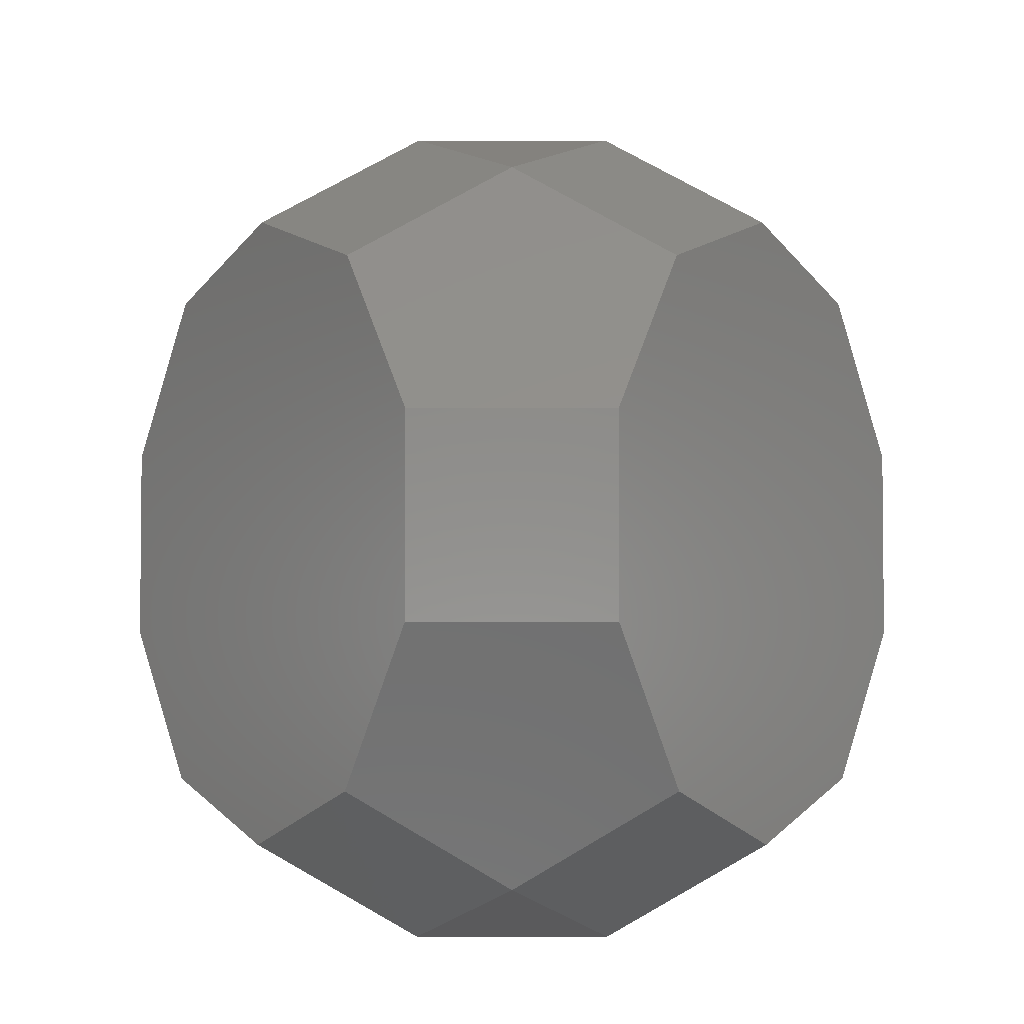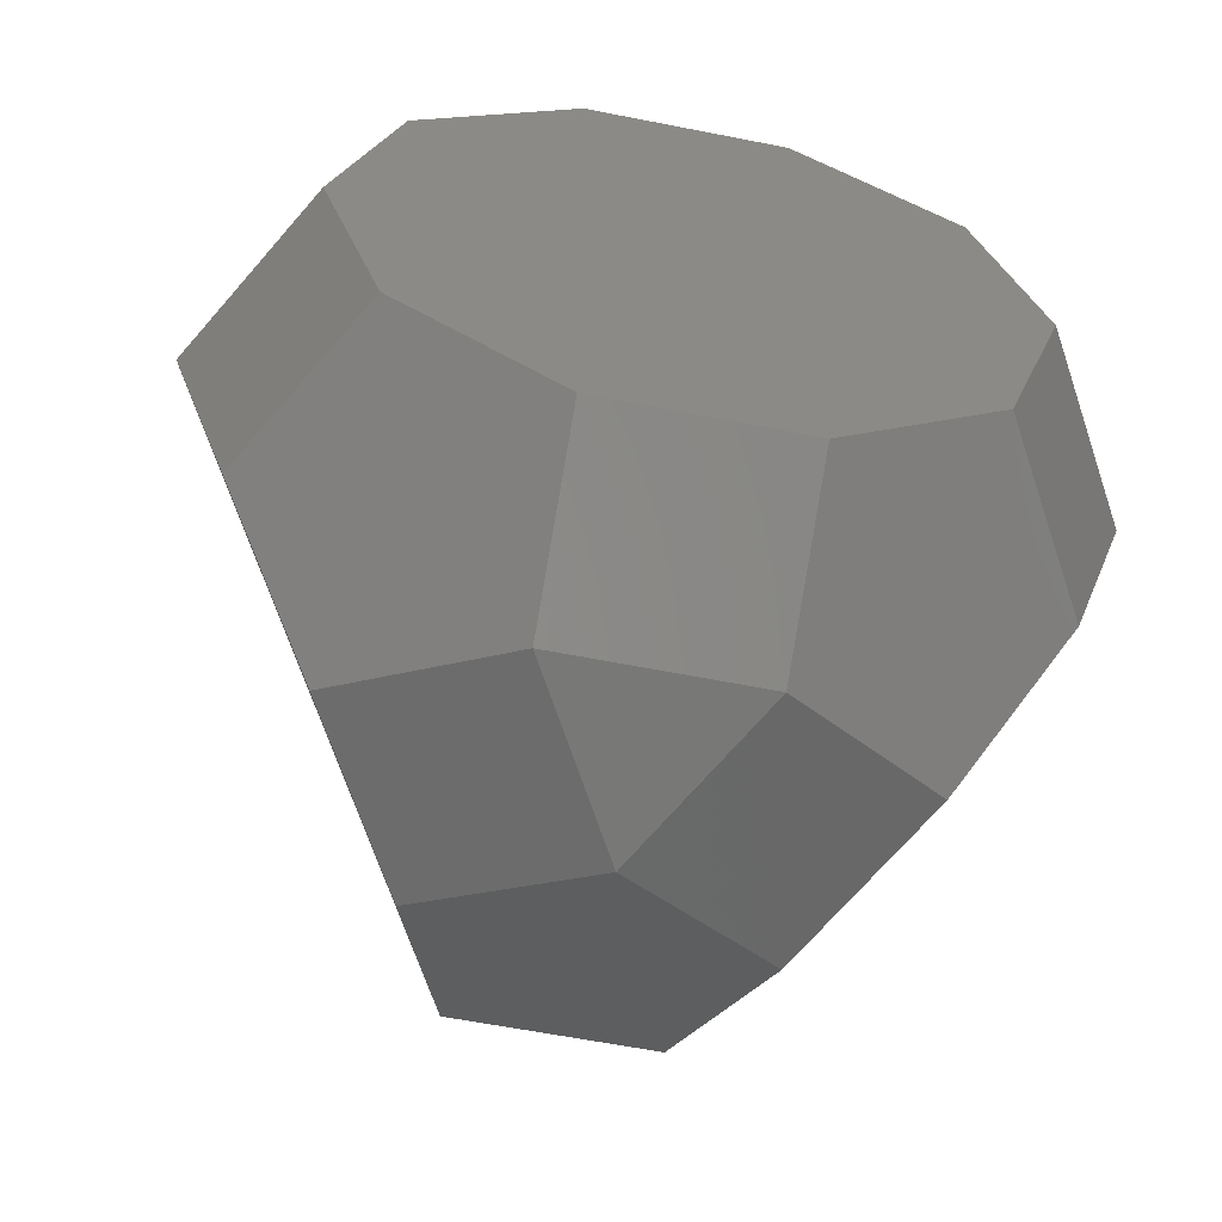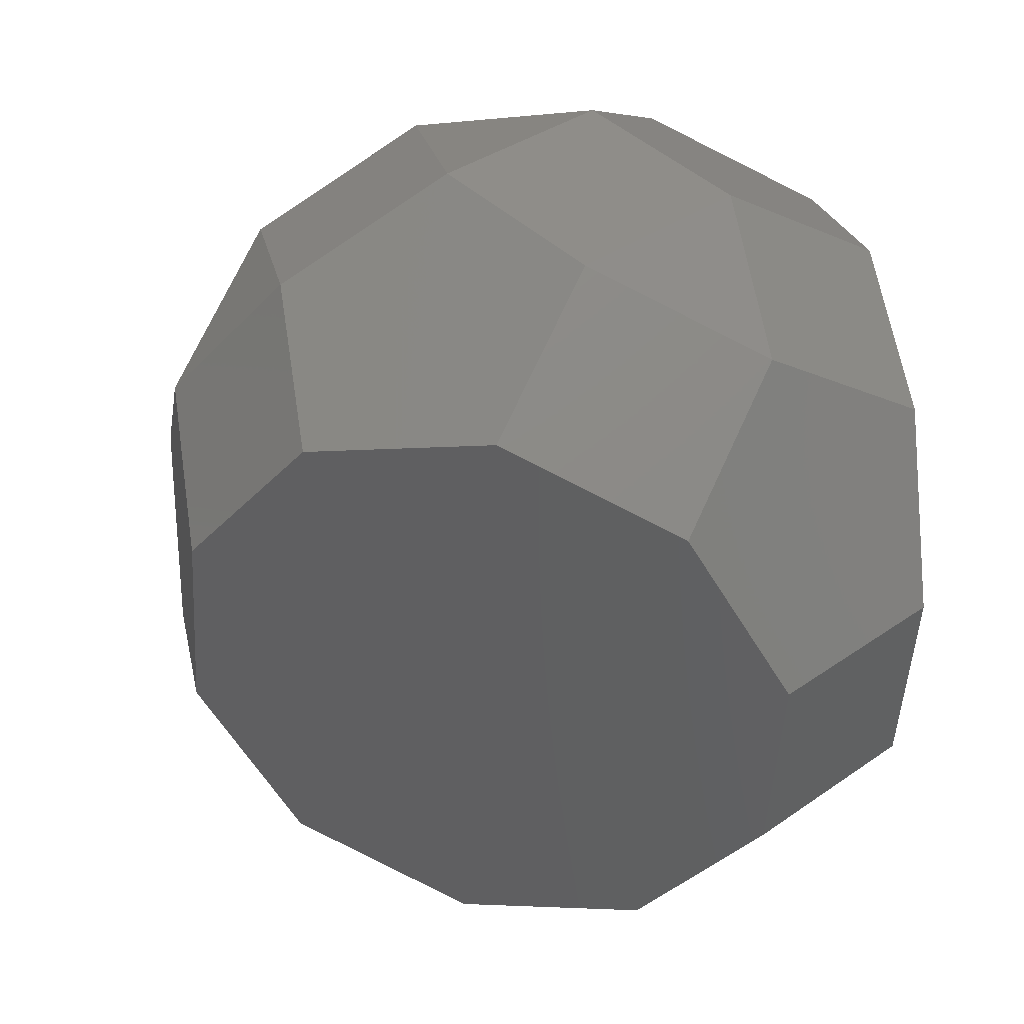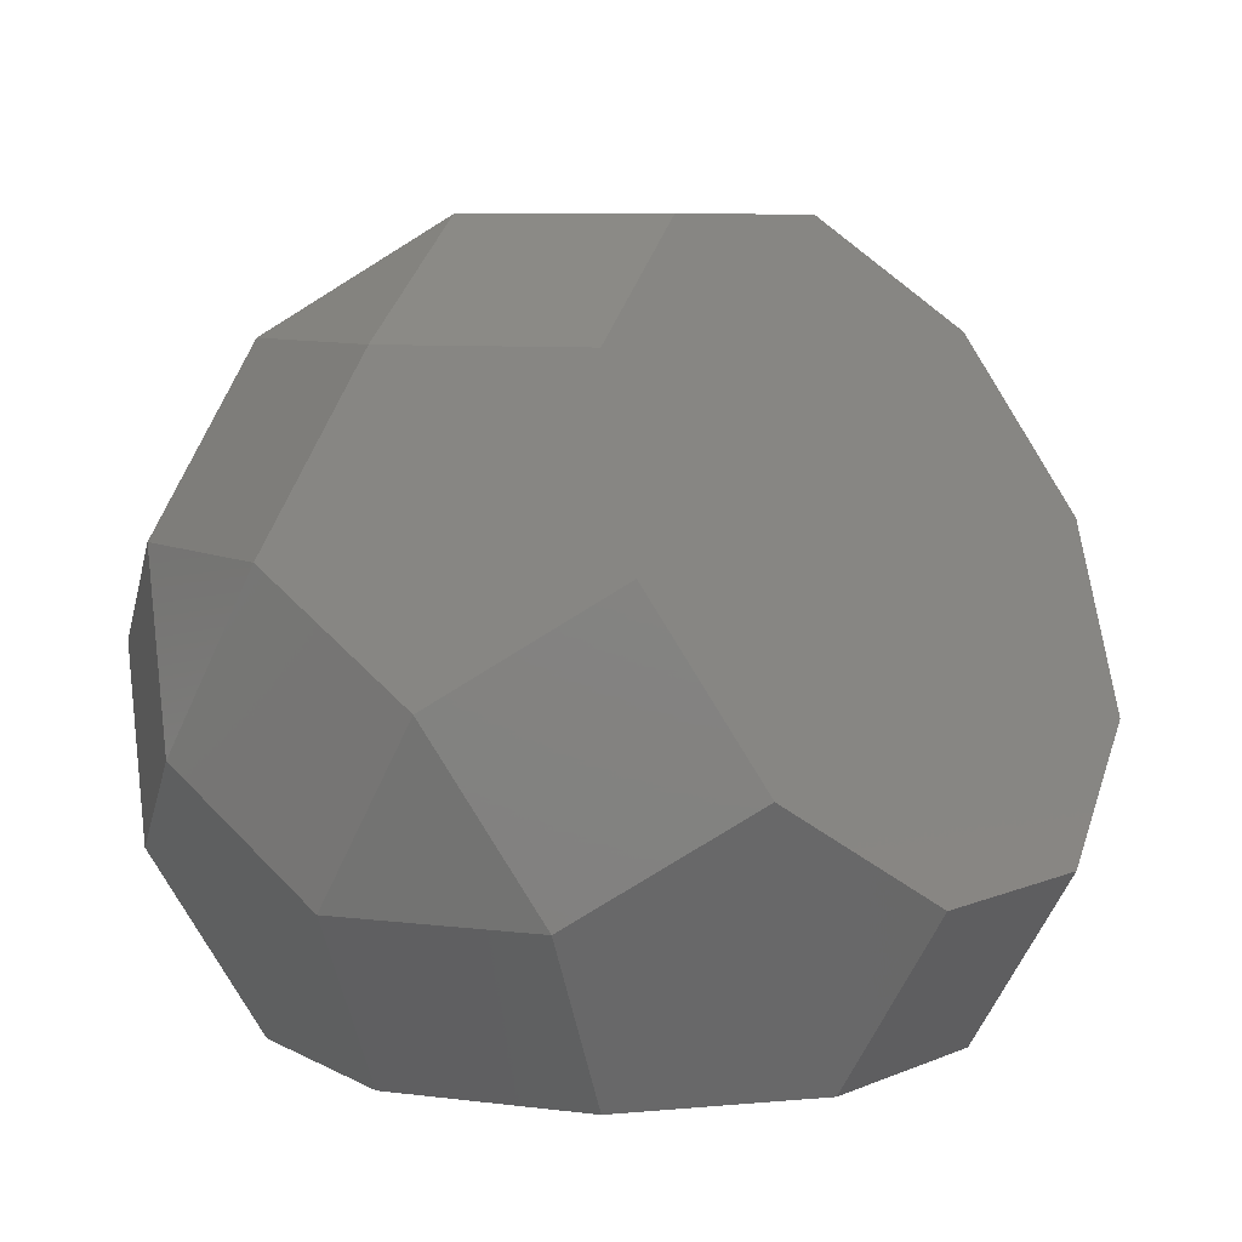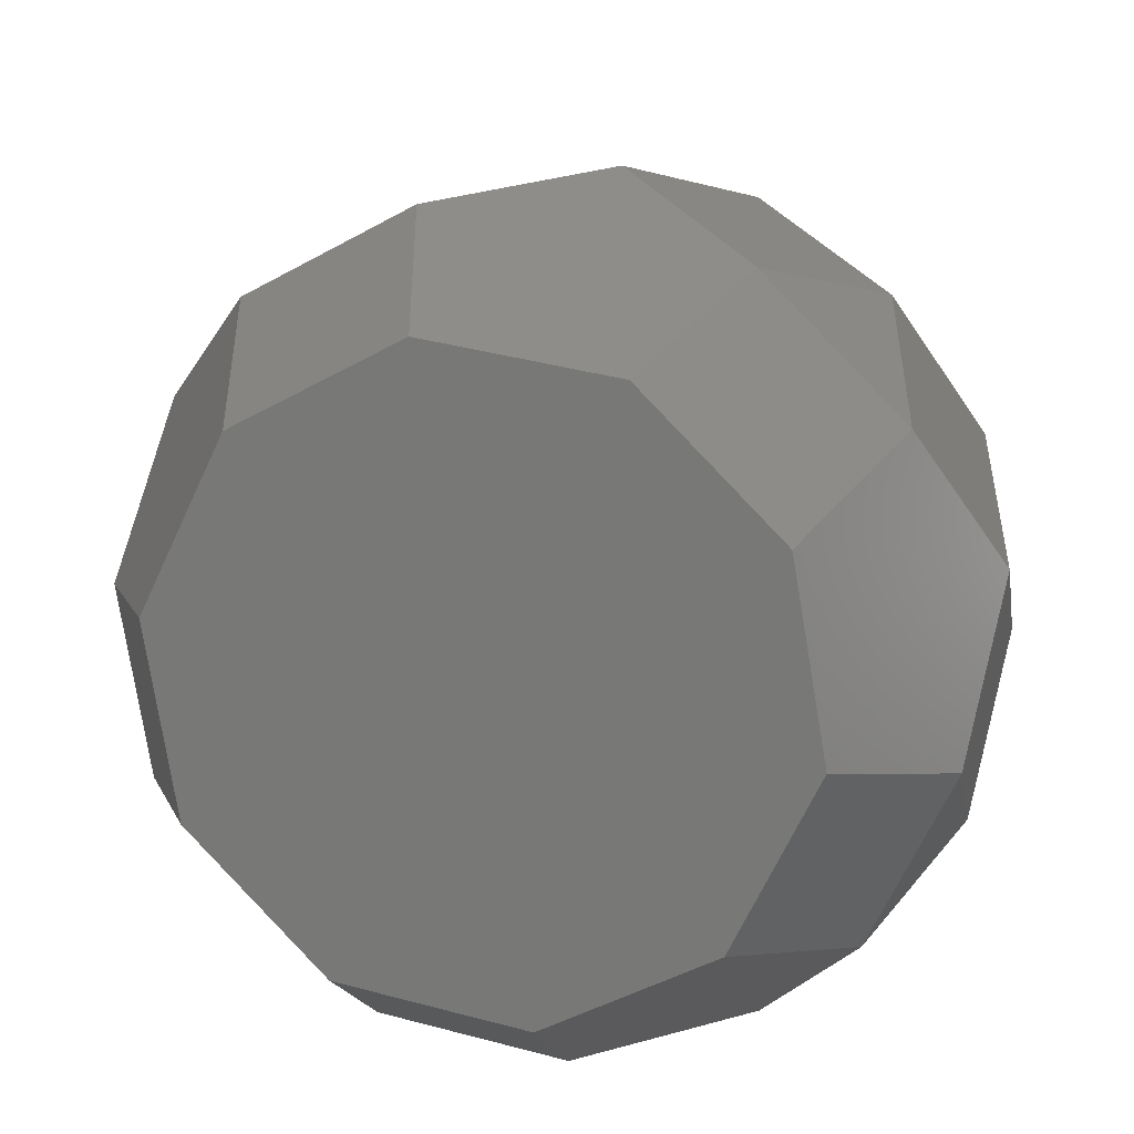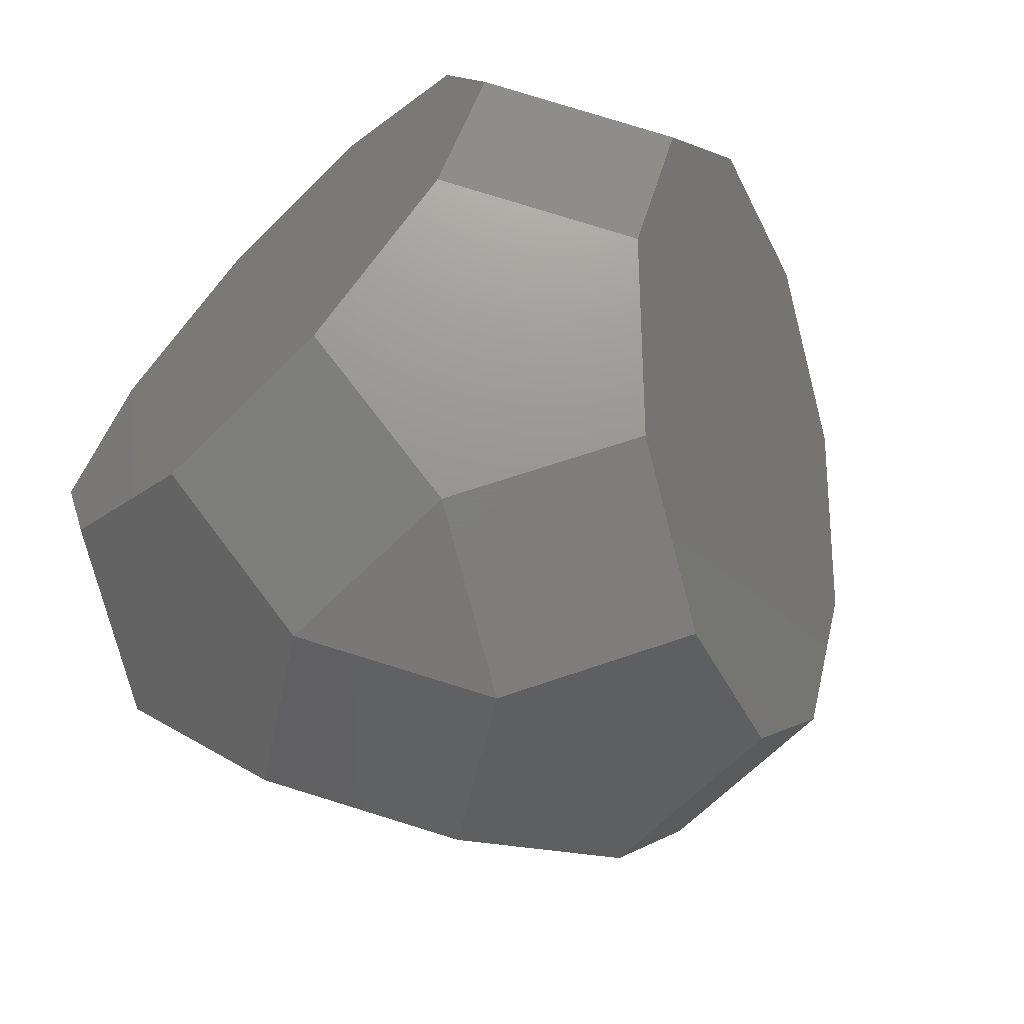
<metadata>
{"format":"stl","ext":"stl","renderer":"f3d","projection":"perspective","resolution":1024,"background":"white","views":[{"elev":54.5,"azim":-180.0,"up":"+Y"},{"elev":-59.9,"azim":-11.5,"up":"+Z"},{"elev":22.7,"azim":-101.0,"up":"+Z"},{"elev":7.1,"azim":56.8,"up":"+Y"},{"elev":42.1,"azim":-90.3,"up":"+Y"},{"elev":-65.1,"azim":45.2,"up":"+Z"}]}
</metadata>
<code>
# stl→obj: 45 verts, 86 faces
v -89.83 -7.917 23.81
v -55.52 5.863 71.03
v -76.72 28.16 41.85
v -68.62 -30.21 53
v -34.31 -30.21 77.92
v -55.52 -66.29 34.96
v -21.21 -66.29 59.89
v -89.83 -30.21 -12.27
v -68.62 -66.29 -5.378
v 21.21 -66.29 59.89
v 55.52 -66.29 34.96
v 68.62 -66.29 -5.378
v -55.52 -66.29 -45.71
v 55.52 -66.29 -45.71
v -21.21 -66.29 -70.64
v 21.21 -66.29 -70.64
v -0 -7.917 89.07
v -21.21 28.16 82.18
v 21.21 28.16 82.18
v 55.52 5.863 71.03
v 34.31 -30.21 77.92
v 68.62 -30.21 53
v 89.83 -7.917 23.81
v 76.72 28.16 41.85
v 89.83 -30.21 -12.27
v 76.72 -30.21 -52.6
v -21.21 64.24 59.89
v 21.21 64.24 59.89
v 0 86.53 30.7
v 55.52 64.24 34.96
v 34.31 86.53 5.77
v 21.21 86.53 -34.56
v 21.21 64.24 -70.64
v 34.31 28.16 -88.68
v 55.52 -7.917 -81.79
v -55.52 64.24 34.96
v -34.31 86.53 5.77
v -21.21 86.53 -34.56
v -21.21 64.24 -70.64
v -34.31 28.16 -88.68
v -76.72 -30.21 -52.6
v -55.52 -7.917 -81.79
v 0 5.863 -99.83
v 21.21 -30.21 -92.94
v -21.21 -30.21 -92.94
f 1 2 3
f 2 1 4
f 2 4 5
f 5 6 7
f 6 5 4
f 6 1 8
f 6 8 9
f 1 6 4
f 6 10 7
f 6 11 10
f 9 11 6
f 9 12 11
f 13 12 9
f 13 14 12
f 15 14 13
f 14 15 16
f 2 17 18
f 17 2 5
f 18 17 19
f 17 20 19
f 20 17 21
f 17 10 21
f 17 7 10
f 7 17 5
f 21 22 20
f 20 23 24
f 23 20 22
f 21 11 22
f 11 21 10
f 11 23 22
f 23 11 25
f 25 11 12
f 14 25 12
f 25 14 26
f 27 19 28
f 19 27 18
f 27 28 29
f 30 29 28
f 29 30 31
f 19 24 30
f 19 30 28
f 24 19 20
f 24 31 30
f 31 24 32
f 23 32 24
f 32 23 33
f 25 33 23
f 33 25 34
f 26 34 25
f 34 26 35
f 29 36 27
f 36 29 37
f 1 38 39
f 38 1 37
f 8 39 40
f 3 37 1
f 41 40 42
f 37 3 36
f 40 41 8
f 39 8 1
f 31 37 29
f 32 37 31
f 37 32 38
f 33 38 32
f 38 33 39
f 43 33 34
f 43 39 33
f 39 43 40
f 43 35 44
f 35 43 34
f 13 8 41
f 8 13 9
f 42 43 45
f 43 42 40
f 13 45 15
f 41 45 13
f 45 41 42
f 43 44 45
f 15 44 16
f 44 15 45
f 36 18 27
f 3 18 36
f 18 3 2
f 44 26 14
f 44 14 16
f 26 44 35

</code>
